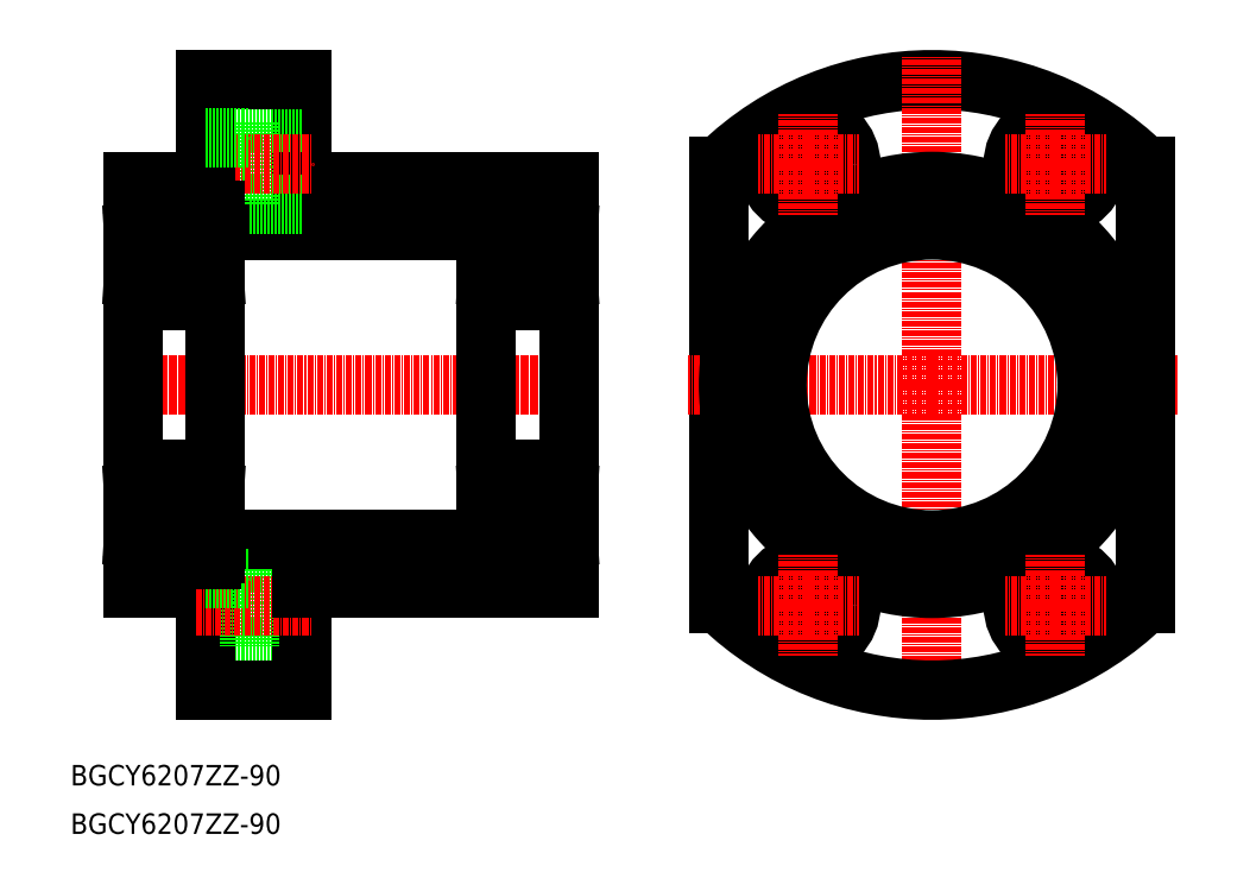
<metadata>
{"format":"dxf","ext":"dxf","renderer":"ezdxf+matplotlib","layout":"modelspace","background":"white","min_lineweight":24,"dpi":150}
</metadata>
<code>
0
SECTION
2
ENTITIES
0
LINE
8
0
10
-103.8
20
17.53
30
0
11
-94.77
21
17.53
31
0
0
LINE
8
CENTER
10
46.19
20
-22.47
30
0
11
96.8
21
-22.47
31
0
0
LINE
8
CENTER
10
46.19
20
-22.47
30
0
11
46.19
21
-90.47
31
0
0
LINE
8
0
10
-103.8
20
-73.47
30
0
11
-94.77
21
-73.47
31
0
0
LINE
8
0
10
-94.77
20
-76.47
30
0
11
-83.77
21
-76.47
31
0
0
LINE
8
0
10
-83.77
20
-64.47
30
0
11
-83.77
21
-85.47
31
0
0
LINE
8
0
10
-103.8
20
-85.47
30
0
11
-103.8
21
-64.47
31
0
0
LINE
8
0
10
-103.8
20
-64.47
30
0
11
-118.8
21
-64.47
31
0
0
LINE
8
0
10
-94.77
20
-58.97
30
0
11
-94.77
21
-76.47
31
0
0
LINE
8
0
10
-94.77
20
-58.97
30
0
11
-83.77
21
-58.97
31
0
0
LINE
8
0
10
-103.8
20
-85.47
30
0
11
-83.77
21
-85.47
31
0
0
LINE
8
CENTER
10
-105.8
20
-67.97
30
0
11
-81.77
21
-67.97
31
0
0
LINE
8
0
10
-83.77
20
19.53
30
0
11
-28.77
21
19.53
31
0
0
LINE
8
0
10
-45.77
20
13.53
30
0
11
-28.77
21
13.53
31
0
0
LINE
8
0
10
-101.8
20
9.532
30
0
11
-45.77
21
9.532
31
0
0
LINE
8
0
10
-101.8
20
13.53
30
0
11
-118.8
21
13.53
31
0
0
LINE
8
0
10
-83.77
20
40.53
30
0
11
-83.77
21
19.53
31
0
0
LINE
8
0
10
-118.8
20
19.53
30
0
11
-103.8
21
19.53
31
0
0
LINE
8
0
10
-94.77
20
14.78
30
0
11
-83.77
21
14.78
31
0
0
LINE
8
0
10
-94.77
20
14.78
30
0
11
-94.77
21
31.78
31
0
0
LINE
8
0
10
-94.77
20
31.78
30
0
11
-83.77
21
31.78
31
0
0
LINE
8
CENTER
10
-105.8
20
23.03
30
0
11
-81.77
21
23.03
31
0
0
LINE
8
0
10
-103.8
20
40.53
30
0
11
-83.77
21
40.53
31
0
0
LINE
8
0
10
-103.8
20
19.53
30
0
11
-103.8
21
40.53
31
0
0
LINE
8
0
10
-103.8
20
28.53
30
0
11
-94.77
21
28.53
31
0
0
LINE
8
0
10
2.194
20
-67.56
30
0
11
2.194
21
22.62
31
0
0
LINE
8
CENTER
10
46.19
20
-22.47
30
0
11
-4.056
21
-22.47
31
0
0
ARC
8
0
10
46.19
20
-22.47
30
0
40
63
50
225.7
51
314.3
0
ARC
8
0
10
46.19
20
-22.47
30
0
40
63
50
45.7
51
134.3
0
LINE
8
0
10
-28.77
20
19.53
30
0
11
-28.77
21
-64.47
31
0
0
LINE
8
0
10
-45.77
20
-58.47
30
0
11
-45.77
21
13.53
31
0
0
LINE
8
0
10
-101.8
20
-58.47
30
0
11
-101.8
21
13.53
31
0
0
LINE
8
0
10
-118.8
20
-64.47
30
0
11
-118.8
21
19.53
31
0
0
LINE
8
CENTER
10
46.19
20
-22.47
30
0
11
46.19
21
45.53
31
0
0
LINE
8
0
10
90.19
20
-67.56
30
0
11
90.19
21
22.62
31
0
0
CIRCLE
8
0
10
46.19
20
-22.47
30
0
40
32
0
CIRCLE
8
0
10
46.19
20
-22.47
30
0
40
36
0
CIRCLE
8
0
10
46.19
20
-22.47
30
0
40
42
0
LINE
8
0
10
-28.77
20
-64.47
30
0
11
-83.77
21
-64.47
31
0
0
LINE
8
CENTER
10
-120.8
20
-22.47
30
0
11
-26.77
21
-22.47
31
0
0
LINE
8
0
10
-28.77
20
-58.47
30
0
11
-45.77
21
-58.47
31
0
0
LINE
8
0
10
-101.8
20
-54.47
30
0
11
-45.77
21
-54.47
31
0
0
LINE
8
0
10
-118.8
20
-58.47
30
0
11
-101.8
21
-58.47
31
0
0
LINE
8
0
10
-103.8
20
-62.47
30
0
11
-94.77
21
-62.47
31
0
0
CIRCLE
8
0
10
20.69
20
23.03
30
0
40
8.75
0
CIRCLE
8
0
10
20.69
20
23.03
30
0
40
5.5
0
CIRCLE
8
0
10
71.69
20
23.03
30
0
40
8.75
0
CIRCLE
8
0
10
71.69
20
23.03
30
0
40
5.5
0
CIRCLE
8
0
10
20.69
20
-67.97
30
0
40
8.75
0
CIRCLE
8
0
10
20.69
20
-67.97
30
0
40
5.5
0
CIRCLE
8
0
10
71.69
20
-67.97
30
0
40
8.75
0
CIRCLE
8
0
10
71.69
20
-67.97
30
0
40
5.5
0
LINE
8
CENTER
10
71.69
20
-67.97
30
0
11
61.19
21
-67.97
31
0
0
LINE
8
CENTER
10
71.69
20
-67.97
30
0
11
71.69
21
-57.47
31
0
0
LINE
8
CENTER
10
71.69
20
-67.97
30
0
11
82.19
21
-67.97
31
0
0
LINE
8
CENTER
10
71.69
20
-67.97
30
0
11
71.69
21
-78.47
31
0
0
LINE
8
CENTER
10
20.69
20
-67.97
30
0
11
31.19
21
-67.97
31
0
0
LINE
8
CENTER
10
20.69
20
-67.97
30
0
11
20.69
21
-57.47
31
0
0
LINE
8
CENTER
10
20.69
20
-67.97
30
0
11
10.19
21
-67.97
31
0
0
LINE
8
CENTER
10
20.69
20
-67.97
30
0
11
20.69
21
-78.47
31
0
0
LINE
8
CENTER
10
71.69
20
23.03
30
0
11
61.19
21
23.03
31
0
0
LINE
8
CENTER
10
71.69
20
23.03
30
0
11
71.69
21
12.53
31
0
0
LINE
8
CENTER
10
71.69
20
23.03
30
0
11
82.19
21
23.03
31
0
0
LINE
8
CENTER
10
71.69
20
23.03
30
0
11
71.69
21
33.53
31
0
0
LINE
8
CENTER
10
20.69
20
23.03
30
0
11
31.19
21
23.03
31
0
0
LINE
8
CENTER
10
20.69
20
23.03
30
0
11
20.69
21
12.53
31
0
0
LINE
8
CENTER
10
20.69
20
23.03
30
0
11
10.19
21
23.03
31
0
0
LINE
8
CENTER
10
20.69
20
23.03
30
0
11
20.69
21
33.53
31
0
0
LINE
8
CENTER
10
-48.32
20
-22.47
30
0
11
-26.22
21
-22.47
31
0
0
LINE
8
0
10
-28.77
20
8.857
30
0
11
-28.77
21
12.43
31
0
0
LINE
8
0
10
-29.87
20
13.53
30
0
11
-44.67
21
13.53
31
0
0
LINE
8
0
10
-45.77
20
12.43
30
0
11
-45.77
21
8.857
31
0
0
LINE
8
0
10
-44.98
20
7.732
30
0
11
-40.35
21
7.732
31
0
0
ARC
8
0
10
-44.67
20
12.43
30
0
40
1.1
50
90
51
180
0
ARC
8
0
10
-29.87
20
12.43
30
0
40
1.1
50
0
51
90
0
ARC
8
0
10
-37.27
20
4.282
30
0
40
4.625
50
48.24
51
131.8
0
LINE
8
0
10
-34.18
20
7.732
30
0
11
-29.55
21
7.732
31
0
0
LINE
8
0
10
-29.55
20
7.732
30
0
11
-29.55
21
8.857
31
0
0
LINE
8
0
10
-29.55
20
8.857
30
0
11
-28.77
21
8.857
31
0
0
LINE
8
0
10
-28.77
20
-3.868
30
0
11
-28.77
21
-0.06807
31
0
0
LINE
8
0
10
-29.55
20
1.032
30
0
11
-33.97
21
1.032
31
0
0
LINE
8
0
10
-45.77
20
-0.06807
30
0
11
-45.77
21
-3.868
31
0
0
LINE
8
0
10
-44.67
20
-4.968
30
0
11
-29.87
21
-4.968
31
0
0
ARC
8
0
10
-44.67
20
-3.868
30
0
40
1.1
50
180
51
270
0
ARC
8
0
10
-29.87
20
-3.868
30
0
40
1.1
50
270
51
0
0
ARC
8
0
10
-37.27
20
4.282
30
0
40
4.625
50
224.6
51
315.4
0
LINE
8
0
10
-40.56
20
1.032
30
0
11
-44.98
21
1.032
31
0
0
LINE
8
0
10
-44.98
20
1.032
30
0
11
-44.98
21
-0.06807
31
0
0
LINE
8
0
10
-29.55
20
-0.06807
30
0
11
-29.55
21
1.032
31
0
0
LINE
8
0
10
-29.55
20
-0.06807
30
0
11
-28.77
21
-0.06807
31
0
0
LINE
8
0
10
-44.98
20
1.032
30
0
11
-44.98
21
7.732
31
0
0
LINE
8
0
10
-44.98
20
8.857
30
0
11
-45.77
21
8.857
31
0
0
LINE
8
0
10
-45.77
20
8.857
30
0
11
-45.77
21
-0.06807
31
0
0
LINE
8
0
10
-45.77
20
-0.06807
30
0
11
-44.98
21
-0.06807
31
0
0
LINE
8
0
10
-45.57
20
-0.06807
30
0
11
-45.57
21
8.857
31
0
0
LINE
8
0
10
-29.55
20
7.732
30
0
11
-29.55
21
1.032
31
0
0
LINE
8
0
10
-28.96
20
8.857
30
0
11
-28.96
21
-0.06807
31
0
0
LINE
8
0
10
-28.77
20
8.857
30
0
11
-28.77
21
-0.06807
31
0
0
ARC
8
0
10
-37.27
20
4.282
30
0
40
4.625
50
131.8
51
224.6
0
ARC
8
0
10
-37.27
20
4.282
30
0
40
4.625
50
315.4
51
48.24
0
LINE
8
0
10
-45.57
20
8.857
30
0
11
-44.98
21
-0.06807
31
0
0
LINE
8
0
10
-44.98
20
8.857
30
0
11
-45.57
21
-0.06807
31
0
0
LINE
8
0
10
-29.55
20
8.857
30
0
11
-28.96
21
-0.06807
31
0
0
LINE
8
0
10
-28.96
20
8.857
30
0
11
-29.55
21
-0.06807
31
0
0
LINE
8
0
10
-45.77
20
-3.868
30
0
11
-45.77
21
-22.47
31
0
0
LINE
8
0
10
-28.77
20
-3.868
30
0
11
-28.77
21
-22.47
31
0
0
LINE
8
0
10
-44.98
20
8.857
30
0
11
-44.98
21
7.732
31
0
0
LINE
8
0
10
-28.77
20
-53.79
30
0
11
-28.77
21
-57.37
31
0
0
LINE
8
0
10
-29.87
20
-58.47
30
0
11
-44.67
21
-58.47
31
0
0
LINE
8
0
10
-45.77
20
-57.37
30
0
11
-45.77
21
-53.79
31
0
0
LINE
8
0
10
-44.98
20
-52.67
30
0
11
-40.35
21
-52.67
31
0
0
ARC
8
0
10
-44.67
20
-57.37
30
0
40
1.1
50
180
51
270
0
ARC
8
0
10
-29.87
20
-57.37
30
0
40
1.1
50
270
51
0
0
ARC
8
0
10
-37.27
20
-49.22
30
0
40
4.625
50
228.2
51
311.8
0
LINE
8
0
10
-34.18
20
-52.67
30
0
11
-29.55
21
-52.67
31
0
0
LINE
8
0
10
-29.55
20
-52.67
30
0
11
-29.55
21
-53.79
31
0
0
LINE
8
0
10
-29.55
20
-53.79
30
0
11
-28.77
21
-53.79
31
0
0
LINE
8
0
10
-28.77
20
-41.07
30
0
11
-28.77
21
-44.87
31
0
0
LINE
8
0
10
-29.55
20
-45.97
30
0
11
-33.97
21
-45.97
31
0
0
LINE
8
0
10
-45.77
20
-44.87
30
0
11
-45.77
21
-41.07
31
0
0
LINE
8
0
10
-44.67
20
-39.97
30
0
11
-29.87
21
-39.97
31
0
0
ARC
8
0
10
-44.67
20
-41.07
30
0
40
1.1
50
90
51
180
0
ARC
8
0
10
-29.87
20
-41.07
30
0
40
1.1
50
0
51
90
0
ARC
8
0
10
-37.27
20
-49.22
30
0
40
4.625
50
44.64
51
135.4
0
LINE
8
0
10
-40.56
20
-45.97
30
0
11
-44.98
21
-45.97
31
0
0
LINE
8
0
10
-44.98
20
-45.97
30
0
11
-44.98
21
-44.87
31
0
0
LINE
8
0
10
-29.55
20
-44.87
30
0
11
-29.55
21
-45.97
31
0
0
LINE
8
0
10
-29.55
20
-44.87
30
0
11
-28.77
21
-44.87
31
0
0
LINE
8
0
10
-44.98
20
-45.97
30
0
11
-44.98
21
-52.67
31
0
0
LINE
8
0
10
-44.98
20
-53.79
30
0
11
-45.77
21
-53.79
31
0
0
LINE
8
0
10
-45.77
20
-53.79
30
0
11
-45.77
21
-44.87
31
0
0
LINE
8
0
10
-45.77
20
-44.87
30
0
11
-44.98
21
-44.87
31
0
0
LINE
8
0
10
-45.57
20
-44.87
30
0
11
-45.57
21
-53.79
31
0
0
LINE
8
0
10
-29.55
20
-52.67
30
0
11
-29.55
21
-45.97
31
0
0
LINE
8
0
10
-28.96
20
-53.79
30
0
11
-28.96
21
-44.87
31
0
0
LINE
8
0
10
-28.77
20
-53.79
30
0
11
-28.77
21
-44.87
31
0
0
ARC
8
0
10
-37.27
20
-49.22
30
0
40
4.625
50
135.4
51
228.2
0
ARC
8
0
10
-37.27
20
-49.22
30
0
40
4.625
50
311.8
51
44.64
0
LINE
8
0
10
-45.57
20
-53.79
30
0
11
-44.98
21
-44.87
31
0
0
LINE
8
0
10
-44.98
20
-53.79
30
0
11
-45.57
21
-44.87
31
0
0
LINE
8
0
10
-29.55
20
-53.79
30
0
11
-28.96
21
-44.87
31
0
0
LINE
8
0
10
-28.96
20
-53.79
30
0
11
-29.55
21
-44.87
31
0
0
LINE
8
0
10
-45.77
20
-41.07
30
0
11
-45.77
21
-22.47
31
0
0
LINE
8
0
10
-28.77
20
-41.07
30
0
11
-28.77
21
-22.47
31
0
0
LINE
8
0
10
-44.98
20
-53.79
30
0
11
-44.98
21
-52.67
31
0
0
LINE
8
CENTER
10
-121.3
20
-22.47
30
0
11
-99.22
21
-22.47
31
0
0
LINE
8
0
10
-101.8
20
8.857
30
0
11
-101.8
21
12.43
31
0
0
LINE
8
0
10
-102.9
20
13.53
30
0
11
-117.7
21
13.53
31
0
0
LINE
8
0
10
-118.8
20
12.43
30
0
11
-118.8
21
8.857
31
0
0
LINE
8
0
10
-118
20
7.732
30
0
11
-113.3
21
7.732
31
0
0
ARC
8
0
10
-117.7
20
12.43
30
0
40
1.1
50
90
51
180
0
ARC
8
0
10
-102.9
20
12.43
30
0
40
1.1
50
0
51
90
0
ARC
8
0
10
-110.3
20
4.282
30
0
40
4.625
50
48.24
51
131.8
0
LINE
8
0
10
-107.2
20
7.732
30
0
11
-102.5
21
7.732
31
0
0
LINE
8
0
10
-102.5
20
7.732
30
0
11
-102.5
21
8.857
31
0
0
LINE
8
0
10
-102.5
20
8.857
30
0
11
-101.8
21
8.857
31
0
0
LINE
8
0
10
-101.8
20
-3.868
30
0
11
-101.8
21
-0.06807
31
0
0
LINE
8
0
10
-102.5
20
1.032
30
0
11
-107
21
1.032
31
0
0
LINE
8
0
10
-118.8
20
-0.06807
30
0
11
-118.8
21
-3.868
31
0
0
LINE
8
0
10
-117.7
20
-4.968
30
0
11
-102.9
21
-4.968
31
0
0
ARC
8
0
10
-117.7
20
-3.868
30
0
40
1.1
50
180
51
270
0
ARC
8
0
10
-102.9
20
-3.868
30
0
40
1.1
50
270
51
0
0
ARC
8
0
10
-110.3
20
4.282
30
0
40
4.625
50
224.6
51
315.4
0
LINE
8
0
10
-113.6
20
1.032
30
0
11
-118
21
1.032
31
0
0
LINE
8
0
10
-118
20
1.032
30
0
11
-118
21
-0.06807
31
0
0
LINE
8
0
10
-102.5
20
-0.06807
30
0
11
-102.5
21
1.032
31
0
0
LINE
8
0
10
-102.5
20
-0.06807
30
0
11
-101.8
21
-0.06807
31
0
0
LINE
8
0
10
-118
20
1.032
30
0
11
-118
21
7.732
31
0
0
LINE
8
0
10
-118
20
8.857
30
0
11
-118.8
21
8.857
31
0
0
LINE
8
0
10
-118.8
20
8.857
30
0
11
-118.8
21
-0.06807
31
0
0
LINE
8
0
10
-118.8
20
-0.06807
30
0
11
-118
21
-0.06807
31
0
0
LINE
8
0
10
-118.6
20
-0.06807
30
0
11
-118.6
21
8.857
31
0
0
LINE
8
0
10
-102.5
20
7.732
30
0
11
-102.5
21
1.032
31
0
0
LINE
8
0
10
-102
20
8.857
30
0
11
-102
21
-0.06807
31
0
0
LINE
8
0
10
-101.8
20
8.857
30
0
11
-101.8
21
-0.06807
31
0
0
ARC
8
0
10
-110.3
20
4.282
30
0
40
4.625
50
131.8
51
224.6
0
ARC
8
0
10
-110.3
20
4.282
30
0
40
4.625
50
315.4
51
48.24
0
LINE
8
0
10
-118.6
20
8.857
30
0
11
-118
21
-0.06807
31
0
0
LINE
8
0
10
-118
20
8.857
30
0
11
-118.6
21
-0.06807
31
0
0
LINE
8
0
10
-102.5
20
8.857
30
0
11
-102
21
-0.06807
31
0
0
LINE
8
0
10
-102
20
8.857
30
0
11
-102.5
21
-0.06807
31
0
0
LINE
8
0
10
-118.8
20
-3.868
30
0
11
-118.8
21
-22.47
31
0
0
LINE
8
0
10
-101.8
20
-3.868
30
0
11
-101.8
21
-22.47
31
0
0
LINE
8
0
10
-118
20
8.857
30
0
11
-118
21
7.732
31
0
0
LINE
8
0
10
-101.8
20
-53.79
30
0
11
-101.8
21
-57.37
31
0
0
LINE
8
0
10
-102.9
20
-58.47
30
0
11
-117.7
21
-58.47
31
0
0
LINE
8
0
10
-118.8
20
-57.37
30
0
11
-118.8
21
-53.79
31
0
0
LINE
8
0
10
-118
20
-52.67
30
0
11
-113.3
21
-52.67
31
0
0
ARC
8
0
10
-117.7
20
-57.37
30
0
40
1.1
50
180
51
270
0
ARC
8
0
10
-102.9
20
-57.37
30
0
40
1.1
50
270
51
0
0
ARC
8
0
10
-110.3
20
-49.22
30
0
40
4.625
50
228.2
51
311.8
0
LINE
8
0
10
-107.2
20
-52.67
30
0
11
-102.5
21
-52.67
31
0
0
LINE
8
0
10
-102.5
20
-52.67
30
0
11
-102.5
21
-53.79
31
0
0
LINE
8
0
10
-102.5
20
-53.79
30
0
11
-101.8
21
-53.79
31
0
0
LINE
8
0
10
-101.8
20
-41.07
30
0
11
-101.8
21
-44.87
31
0
0
LINE
8
0
10
-102.5
20
-45.97
30
0
11
-107
21
-45.97
31
0
0
LINE
8
0
10
-118.8
20
-44.87
30
0
11
-118.8
21
-41.07
31
0
0
LINE
8
0
10
-117.7
20
-39.97
30
0
11
-102.9
21
-39.97
31
0
0
ARC
8
0
10
-117.7
20
-41.07
30
0
40
1.1
50
90
51
180
0
ARC
8
0
10
-102.9
20
-41.07
30
0
40
1.1
50
0
51
90
0
ARC
8
0
10
-110.3
20
-49.22
30
0
40
4.625
50
44.64
51
135.4
0
LINE
8
0
10
-113.6
20
-45.97
30
0
11
-118
21
-45.97
31
0
0
LINE
8
0
10
-118
20
-45.97
30
0
11
-118
21
-44.87
31
0
0
LINE
8
0
10
-102.5
20
-44.87
30
0
11
-102.5
21
-45.97
31
0
0
LINE
8
0
10
-102.5
20
-44.87
30
0
11
-101.8
21
-44.87
31
0
0
LINE
8
0
10
-118
20
-45.97
30
0
11
-118
21
-52.67
31
0
0
LINE
8
0
10
-118
20
-53.79
30
0
11
-118.8
21
-53.79
31
0
0
LINE
8
0
10
-118.8
20
-53.79
30
0
11
-118.8
21
-44.87
31
0
0
LINE
8
0
10
-118.8
20
-44.87
30
0
11
-118
21
-44.87
31
0
0
LINE
8
0
10
-118.6
20
-44.87
30
0
11
-118.6
21
-53.79
31
0
0
LINE
8
0
10
-102.5
20
-52.67
30
0
11
-102.5
21
-45.97
31
0
0
LINE
8
0
10
-102
20
-53.79
30
0
11
-102
21
-44.87
31
0
0
LINE
8
0
10
-101.8
20
-53.79
30
0
11
-101.8
21
-44.87
31
0
0
ARC
8
0
10
-110.3
20
-49.22
30
0
40
4.625
50
135.4
51
228.2
0
ARC
8
0
10
-110.3
20
-49.22
30
0
40
4.625
50
311.8
51
44.64
0
LINE
8
0
10
-118.6
20
-53.79
30
0
11
-118
21
-44.87
31
0
0
LINE
8
0
10
-118
20
-53.79
30
0
11
-118.6
21
-44.87
31
0
0
LINE
8
0
10
-102.5
20
-53.79
30
0
11
-102
21
-44.87
31
0
0
LINE
8
0
10
-102
20
-53.79
30
0
11
-102.5
21
-44.87
31
0
0
LINE
8
0
10
-118.8
20
-41.07
30
0
11
-118.8
21
-22.47
31
0
0
LINE
8
0
10
-101.8
20
-41.07
30
0
11
-101.8
21
-22.47
31
0
0
LINE
8
0
10
-118
20
-53.79
30
0
11
-118
21
-52.67
31
0
0
TEXT
8
0
10
-131.6
20
-115.1
30
0
40
4.233
1
BGCY6207ZZ-90
0
TEXT
8
0
10
-131.6
20
-105.1
30
0
40
4.233
1
BGCY6207ZZ-90
0
ENDSEC
0
EOF

</code>
